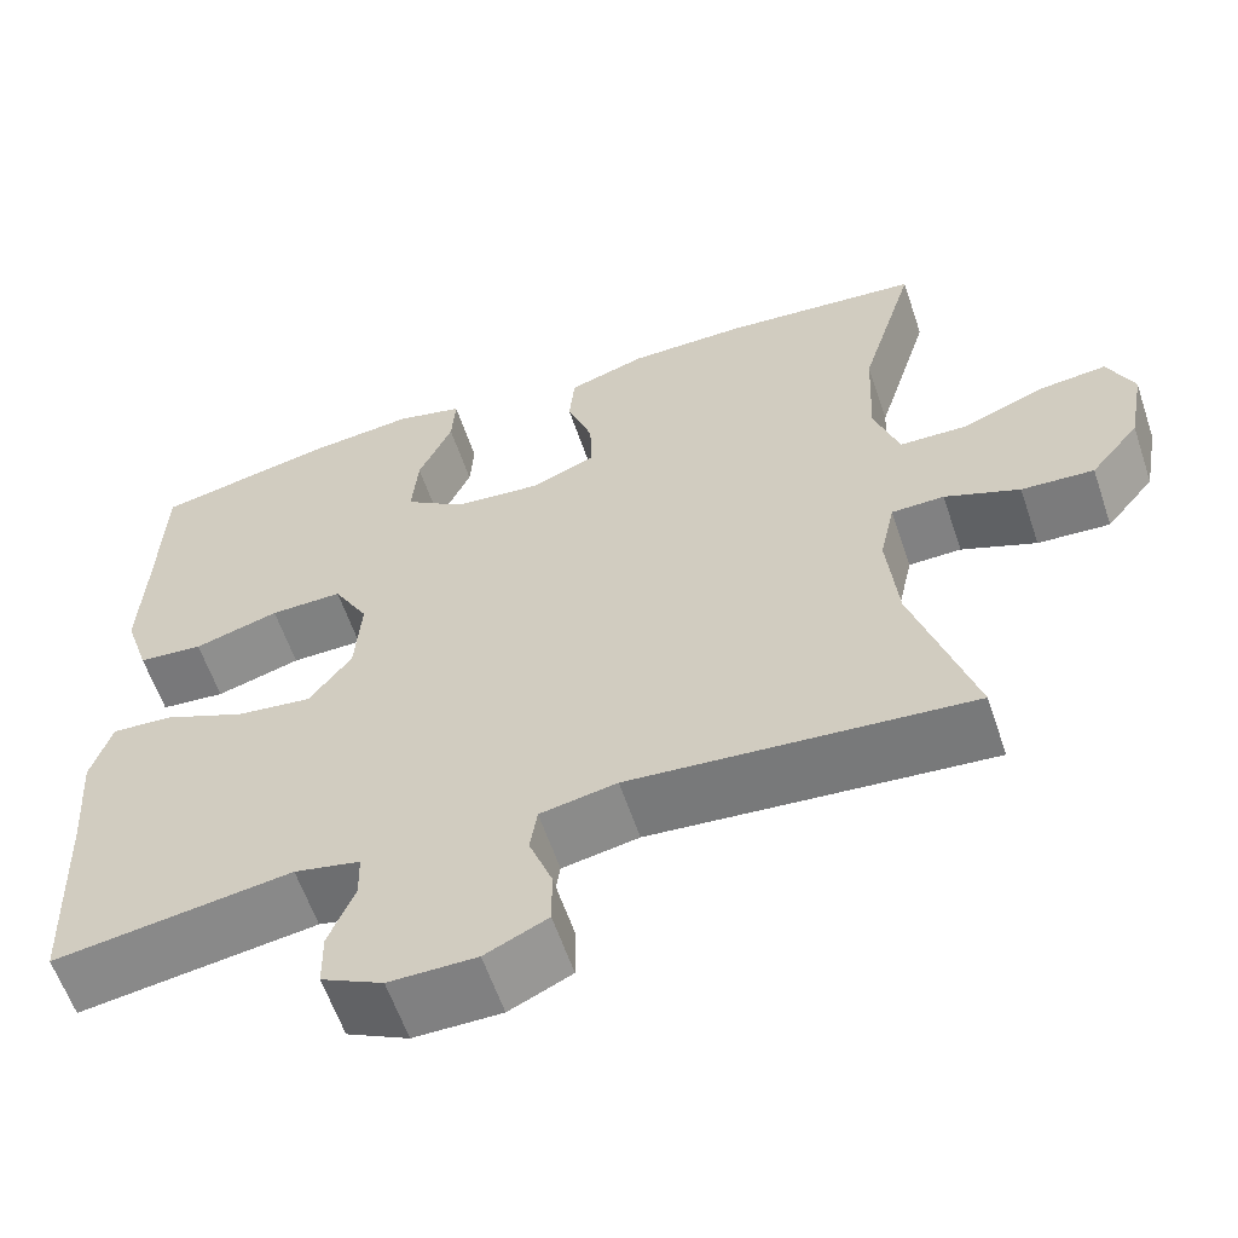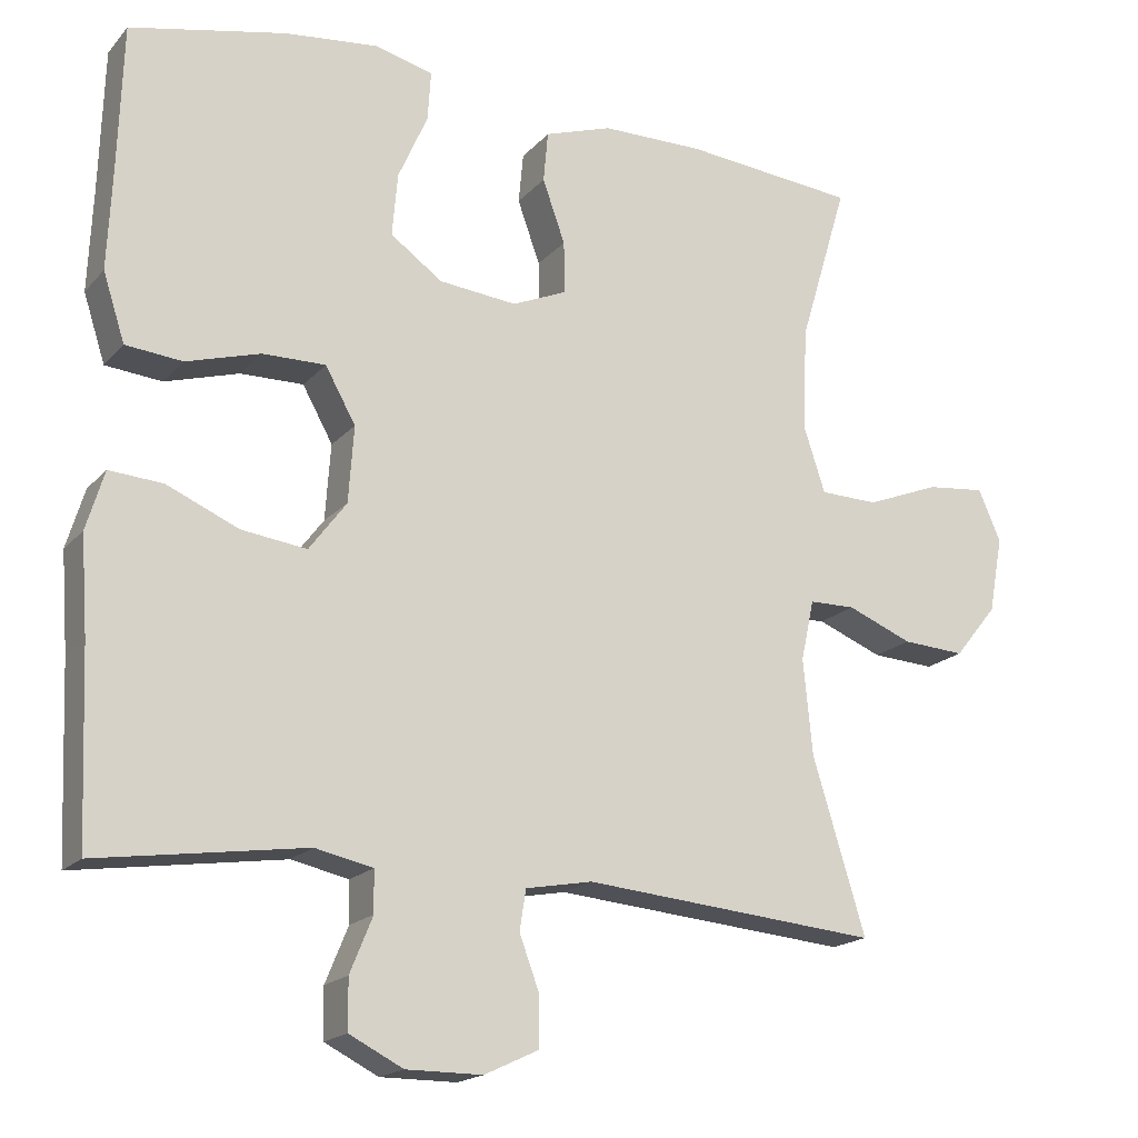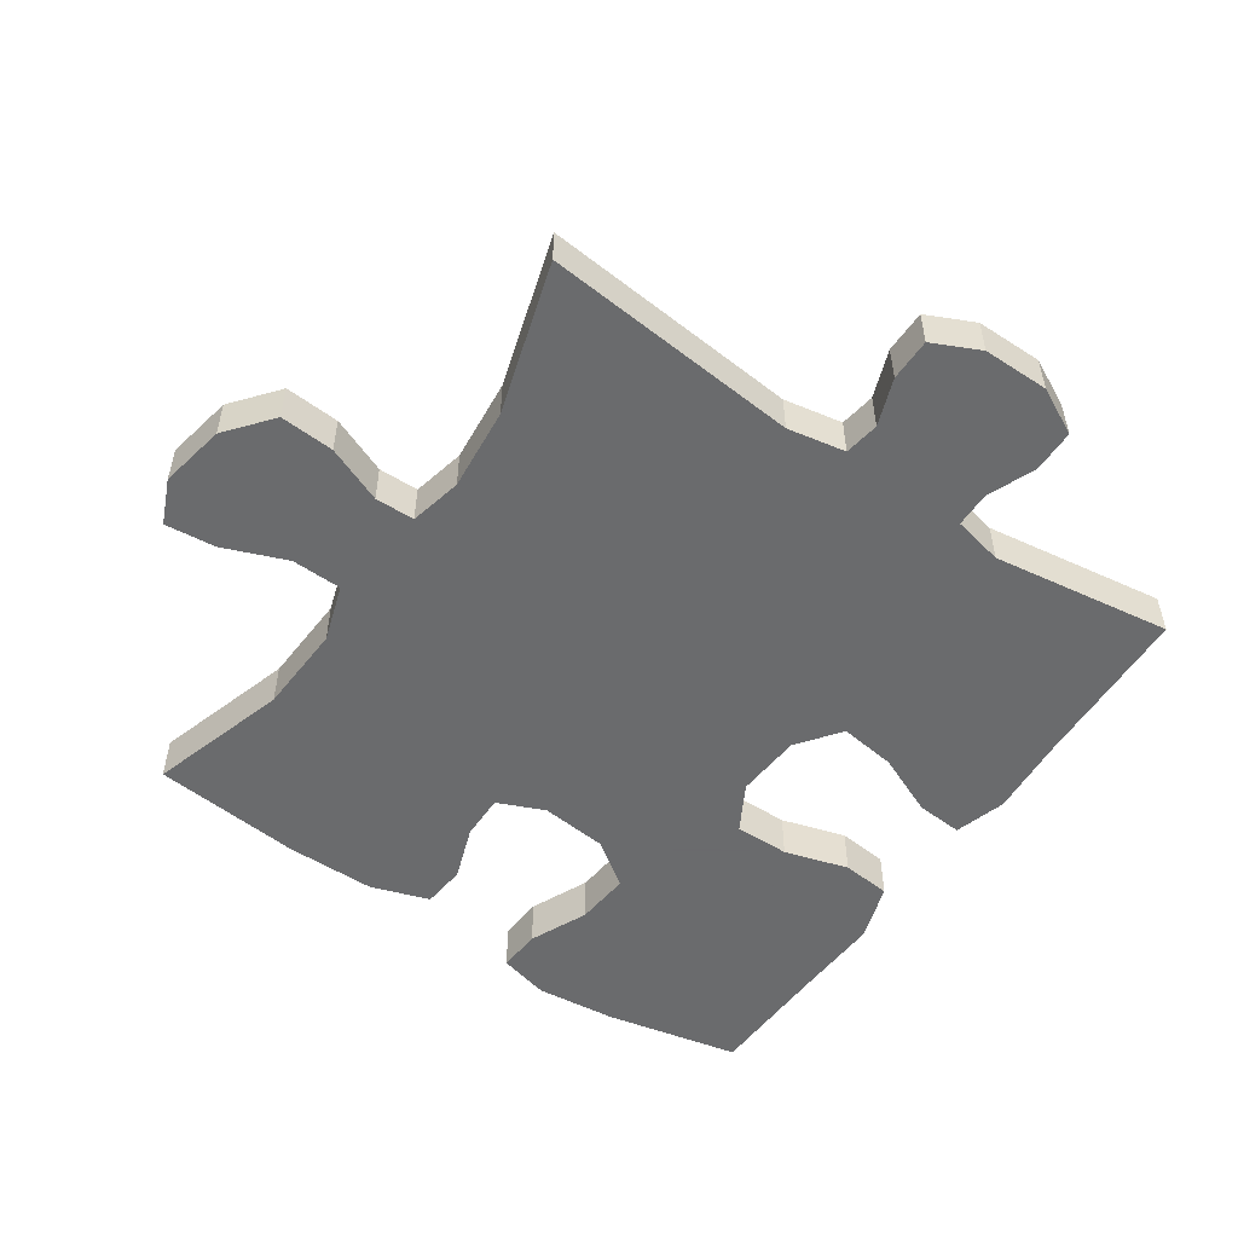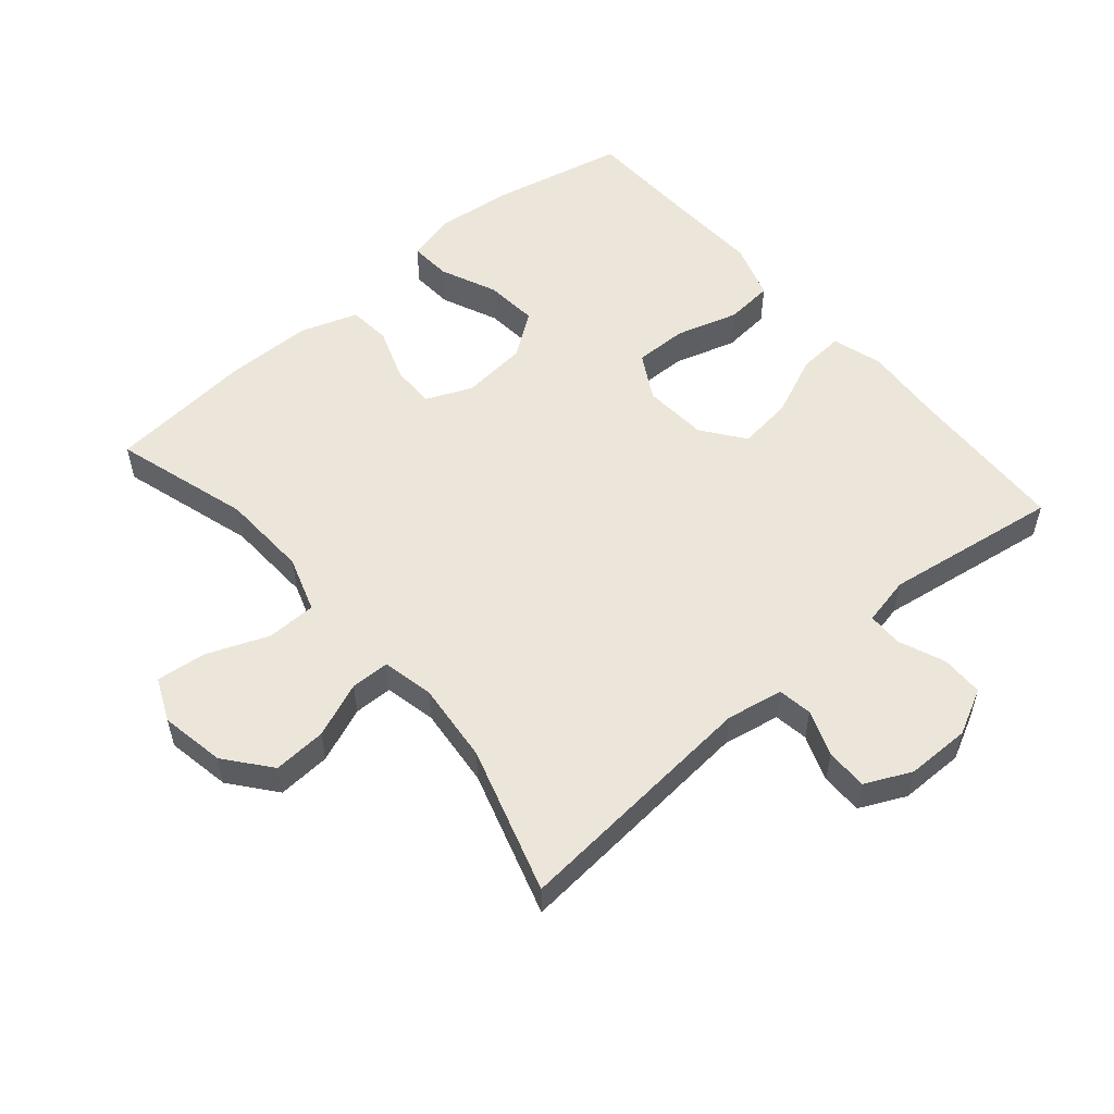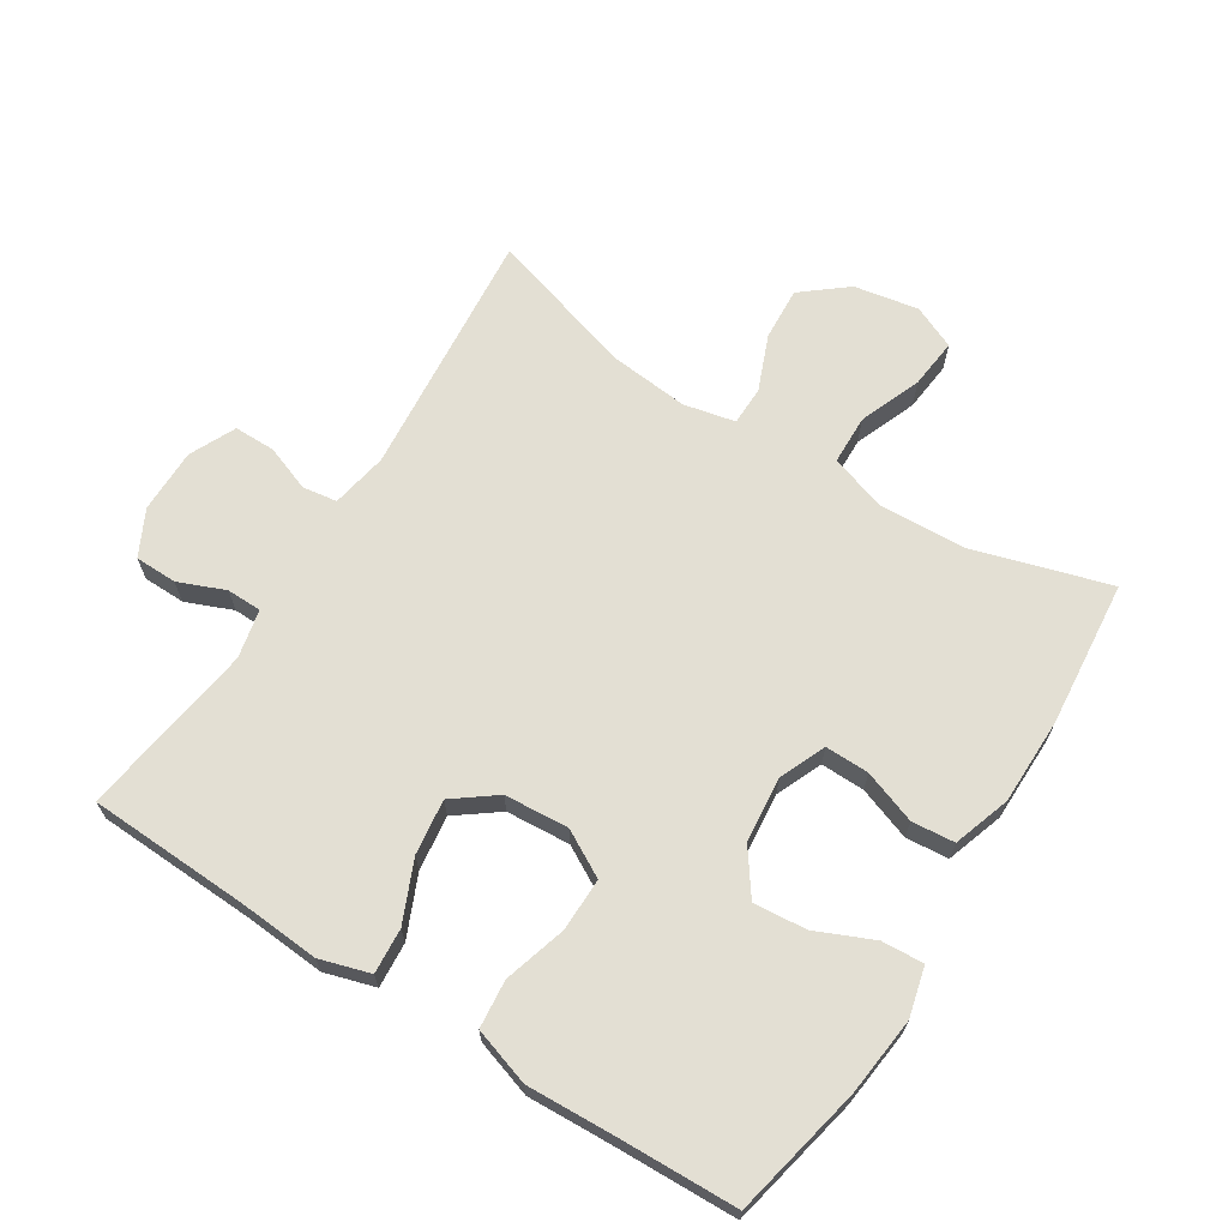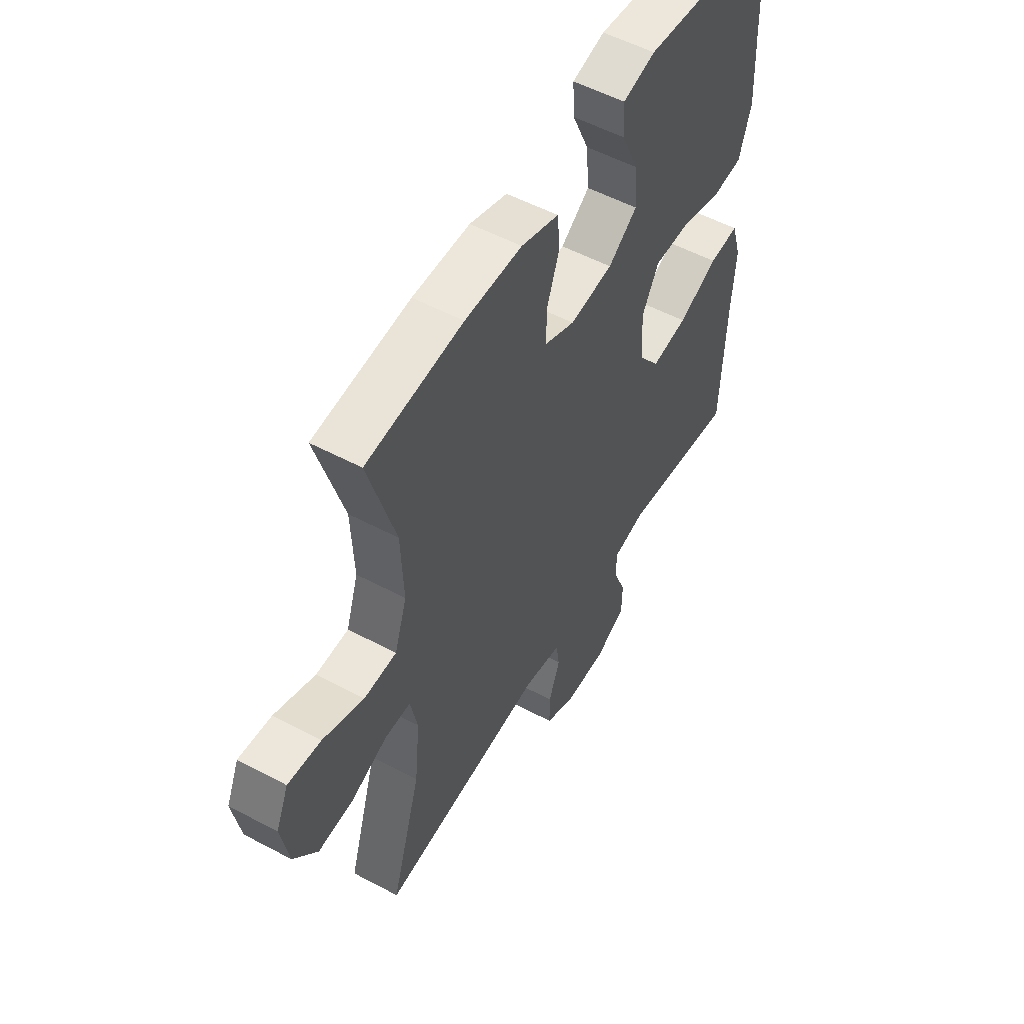
<metadata>
{"format":"obj","ext":"obj","renderer":"f3d","projection":"perspective","resolution":1024,"background":"white","views":[{"elev":-60.0,"azim":18.6,"up":"+Z"},{"elev":-18.0,"azim":-27.6,"up":"+Z"},{"elev":-53.2,"azim":145.5,"up":"+Y"},{"elev":54.5,"azim":139.6,"up":"+Y"},{"elev":67.0,"azim":-57.7,"up":"+Y"},{"elev":53.8,"azim":119.6,"up":"+Z"}]}
</metadata>
<code>
v 0.5 0.07 -0.5
v 0.119 0.07 -0.466
v 0.033 0.07 -0.482
v 0.025 0.07 -0.534
v 0.051 0.07 -0.604
v 0.051 0.07 -0.667
v -0.019 0.07 -0.7
v -0.117 0.07 -0.7
v -0.186 0.07 -0.665
v -0.187 0.07 -0.601
v -0.158 0.07 -0.53
v -0.159 0.07 -0.477
v -0.233 0.07 -0.461
v -0.5 0.07 -0.5
v -0.51 0.07 -0.256
v -0.519 0.07 -0.132
v -0.496 0.07 -0.056
v -0.427 0.07 -0.061
v -0.335 0.07 -0.101
v -0.251 0.07 -0.112
v -0.203 0.07 -0.048
v -0.196 0.07 0.05
v -0.235 0.07 0.12
v -0.316 0.07 0.119
v -0.411 0.07 0.091
v -0.484 0.07 0.098
v -0.512 0.07 0.185
v -0.506 0.07 0.317
v -0.5 0.07 0.5
v -0.3 0.07 0.543
v -0.18 0.07 0.556
v -0.105 0.07 0.537
v -0.109 0.07 0.473
v -0.147 0.07 0.387
v -0.154 0.07 0.306
v -0.087 0.07 0.258
v 0.013 0.07 0.248
v 0.083 0.07 0.278
v 0.082 0.07 0.345
v 0.053 0.07 0.426
v 0.059 0.07 0.491
v 0.146 0.07 0.52
v 0.278 0.07 0.521
v 0.5 0.07 0.5
v 0.438 0.07 0.293
v 0.432 0.07 0.16
v 0.46 0.07 0.075
v 0.535 0.07 0.073
v 0.629 0.07 0.11
v 0.705 0.07 0.118
v 0.734 0.07 0.052
v 0.716 0.07 -0.046
v 0.661 0.07 -0.114
v 0.58 0.07 -0.109
v 0.496 0.07 -0.075
v 0.437 0.07 -0.076
v 0.42 0.07 -0.154
v 0.432 0.07 -0.277
v 0.5 0 -0.5
v 0.119 0 -0.466
v 0.033 0 -0.482
v 0.025 0 -0.534
v 0.051 0 -0.604
v 0.051 0 -0.667
v -0.019 0 -0.7
v -0.117 0 -0.7
v -0.186 0 -0.665
v -0.187 0 -0.601
v -0.158 0 -0.53
v -0.159 0 -0.477
v -0.233 0 -0.461
v -0.5 0 -0.5
v -0.51 0 -0.256
v -0.519 0 -0.132
v -0.496 0 -0.056
v -0.427 0 -0.061
v -0.335 0 -0.101
v -0.251 0 -0.112
v -0.203 0 -0.048
v -0.196 0 0.05
v -0.235 0 0.12
v -0.316 0 0.119
v -0.411 0 0.091
v -0.484 0 0.098
v -0.512 0 0.185
v -0.506 0 0.317
v -0.5 0 0.5
v -0.3 0 0.543
v -0.18 0 0.556
v -0.105 0 0.537
v -0.109 0 0.473
v -0.147 0 0.387
v -0.154 0 0.306
v -0.087 0 0.258
v 0.013 0 0.248
v 0.083 0 0.278
v 0.082 0 0.345
v 0.053 0 0.426
v 0.059 0 0.491
v 0.146 0 0.52
v 0.278 0 0.521
v 0.5 0 0.5
v 0.438 0 0.293
v 0.432 0 0.16
v 0.46 0 0.075
v 0.535 0 0.073
v 0.629 0 0.11
v 0.705 0 0.118
v 0.734 0 0.052
v 0.716 0 -0.046
v 0.661 0 -0.114
v 0.58 0 -0.109
v 0.496 0 -0.075
v 0.437 0 -0.076
v 0.42 0 -0.154
v 0.432 0 -0.277
f 53 54 55
f 52 53 55
f 51 52 55
f 50 51 55
f 49 50 55
f 48 49 55
f 47 48 55 56
f 46 47 56 57
f 43 44 45
f 42 43 45
f 41 42 45
f 40 41 45
f 39 40 45
f 38 39 45 46
f 37 38 46 57
f 32 33 34
f 31 32 34
f 30 31 34
f 29 30 34
f 28 29 34
f 28 34 35
f 27 28 35
f 26 27 35
f 25 26 35
f 24 25 35
f 23 24 35 36
f 17 18 19
f 16 17 19
f 15 16 19
f 15 19 20
f 14 15 20
f 13 14 20
f 12 13 20 21
f 9 10 11
f 8 9 11
f 7 8 11
f 6 7 11
f 5 6 11
f 4 5 11
f 3 4 11 12
f 12 21 22
f 3 12 22
f 2 3 22
f 37 57 58
f 36 37 58
f 23 36 58
f 22 23 58
f 2 22 58
f 1 2 58
f 113 112 111
f 113 111 110
f 113 110 109
f 113 109 108
f 113 108 107
f 113 107 106
f 114 113 106 105
f 115 114 105 104
f 103 102 101
f 103 101 100
f 103 100 99
f 103 99 98
f 103 98 97
f 104 103 97 96
f 115 104 96 95
f 92 91 90
f 92 90 89
f 92 89 88
f 92 88 87
f 92 87 86
f 93 92 86
f 93 86 85
f 93 85 84
f 93 84 83
f 93 83 82
f 94 93 82 81
f 77 76 75
f 77 75 74
f 77 74 73
f 78 77 73
f 78 73 72
f 78 72 71
f 79 78 71 70
f 69 68 67
f 69 67 66
f 69 66 65
f 69 65 64
f 69 64 63
f 69 63 62
f 70 69 62 61
f 80 79 70
f 80 70 61
f 80 61 60
f 116 115 95
f 116 95 94
f 116 94 81
f 116 81 80
f 116 80 60
f 116 60 59
f 1 59 60 2
f 2 60 61 3
f 3 61 62 4
f 4 62 63 5
f 5 63 64 6
f 6 64 65 7
f 7 65 66 8
f 8 66 67 9
f 9 67 68 10
f 10 68 69 11
f 11 69 70 12
f 12 70 71 13
f 13 71 72 14
f 14 72 73 15
f 15 73 74 16
f 16 74 75 17
f 17 75 76 18
f 18 76 77 19
f 19 77 78 20
f 20 78 79 21
f 21 79 80 22
f 22 80 81 23
f 23 81 82 24
f 24 82 83 25
f 25 83 84 26
f 26 84 85 27
f 27 85 86 28
f 28 86 87 29
f 29 87 88 30
f 30 88 89 31
f 31 89 90 32
f 32 90 91 33
f 33 91 92 34
f 34 92 93 35
f 35 93 94 36
f 36 94 95 37
f 37 95 96 38
f 38 96 97 39
f 39 97 98 40
f 40 98 99 41
f 41 99 100 42
f 42 100 101 43
f 43 101 102 44
f 44 102 103 45
f 45 103 104 46
f 46 104 105 47
f 47 105 106 48
f 48 106 107 49
f 49 107 108 50
f 50 108 109 51
f 51 109 110 52
f 52 110 111 53
f 53 111 112 54
f 54 112 113 55
f 55 113 114 56
f 56 114 115 57
f 57 115 116 58
f 58 116 59 1

</code>
